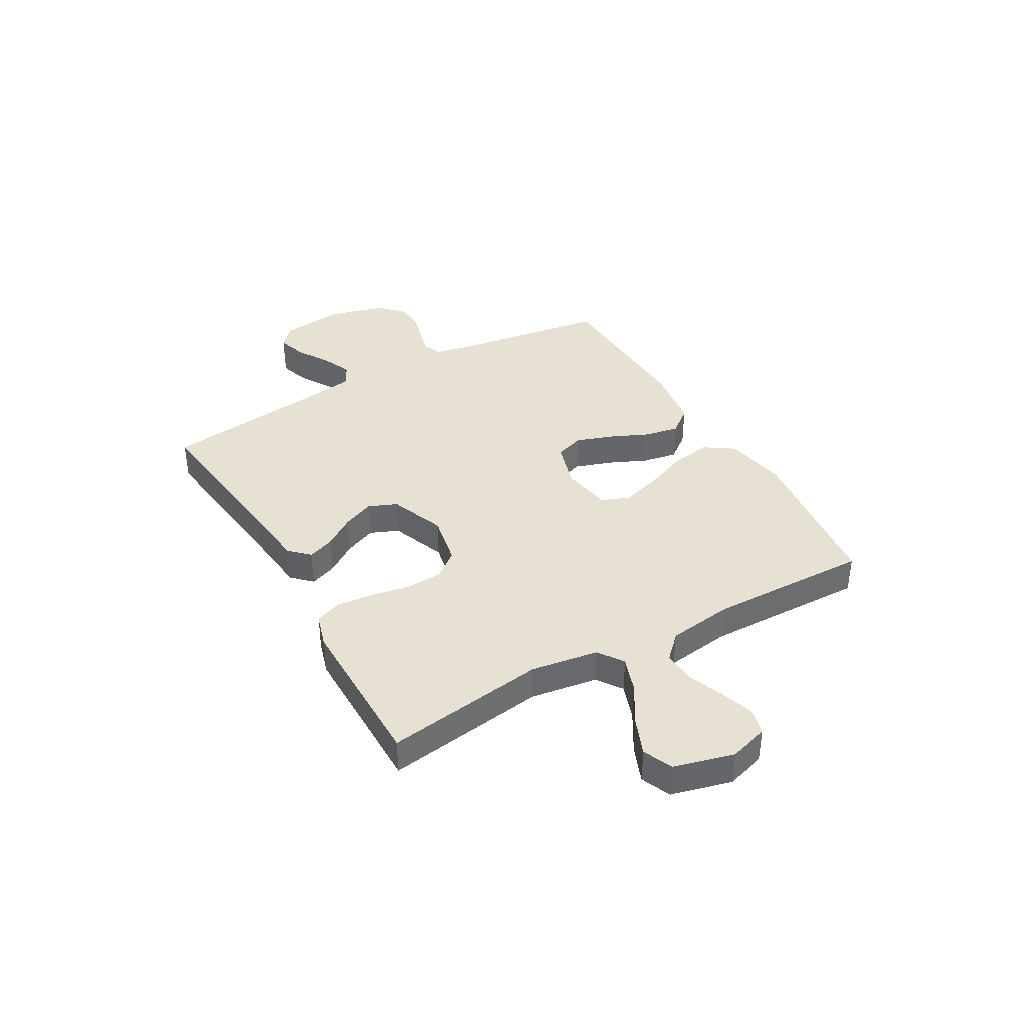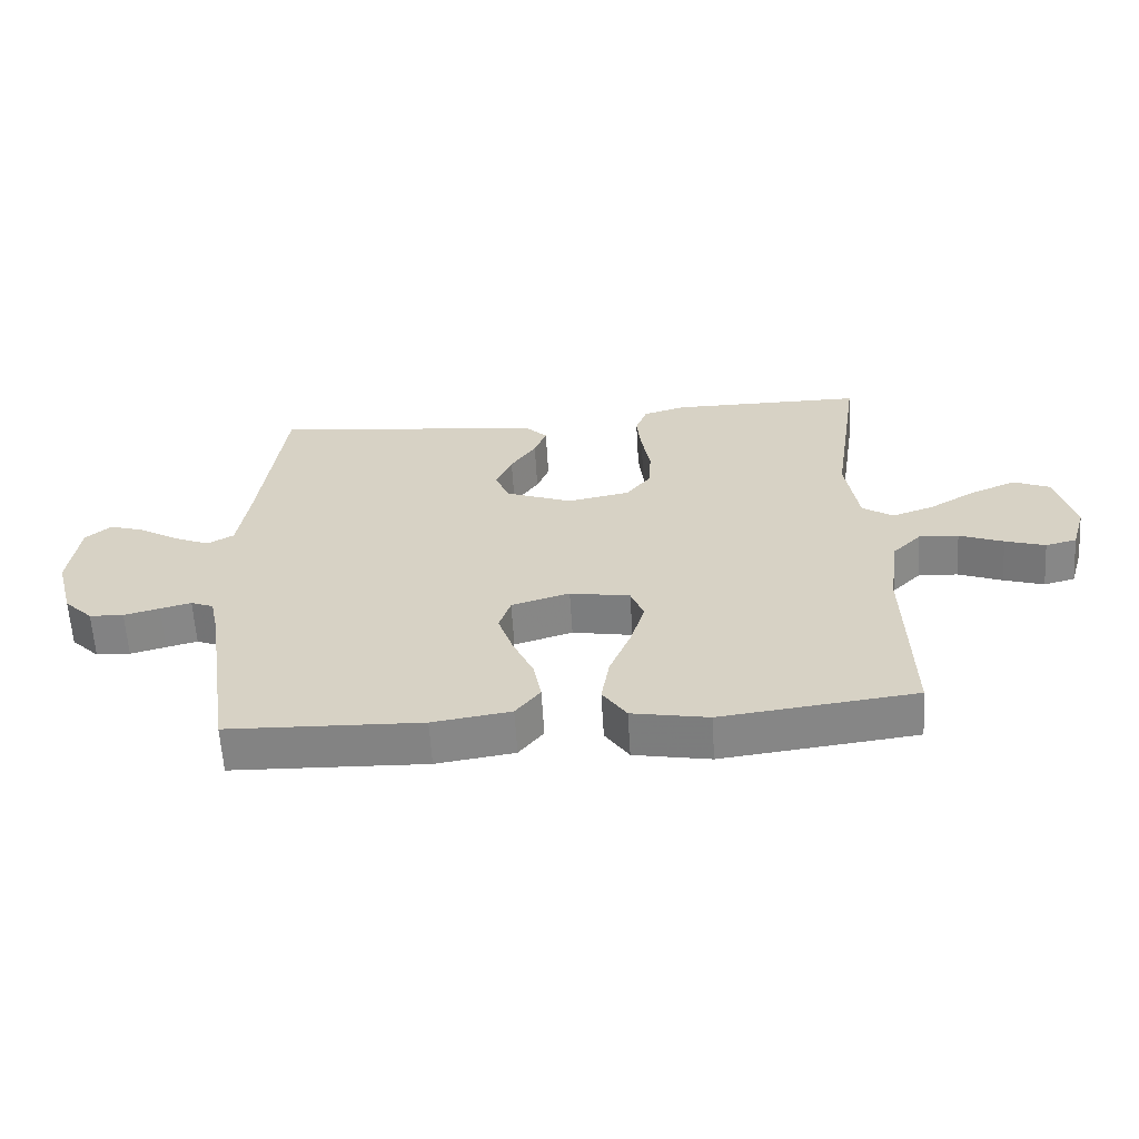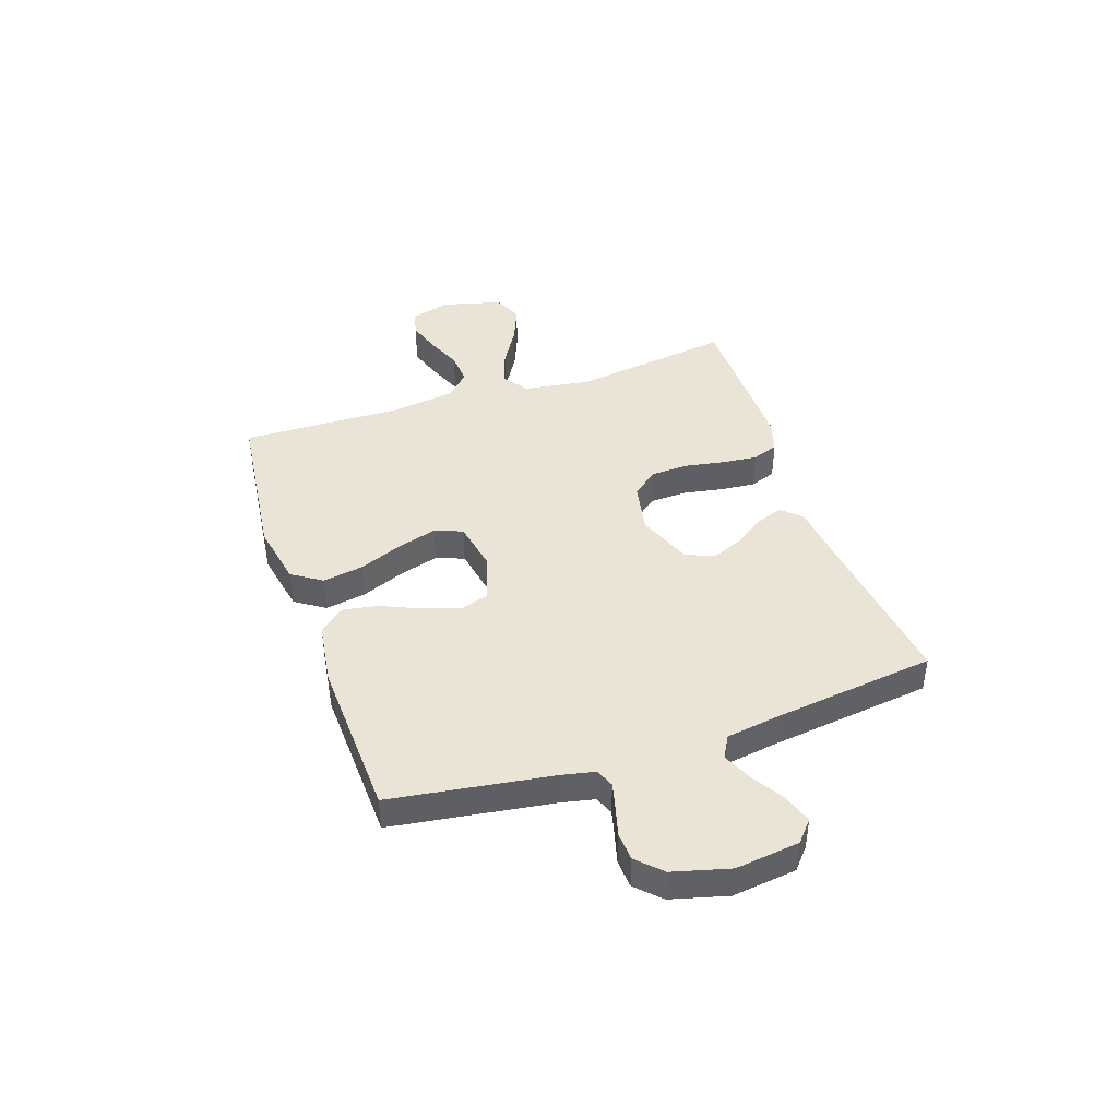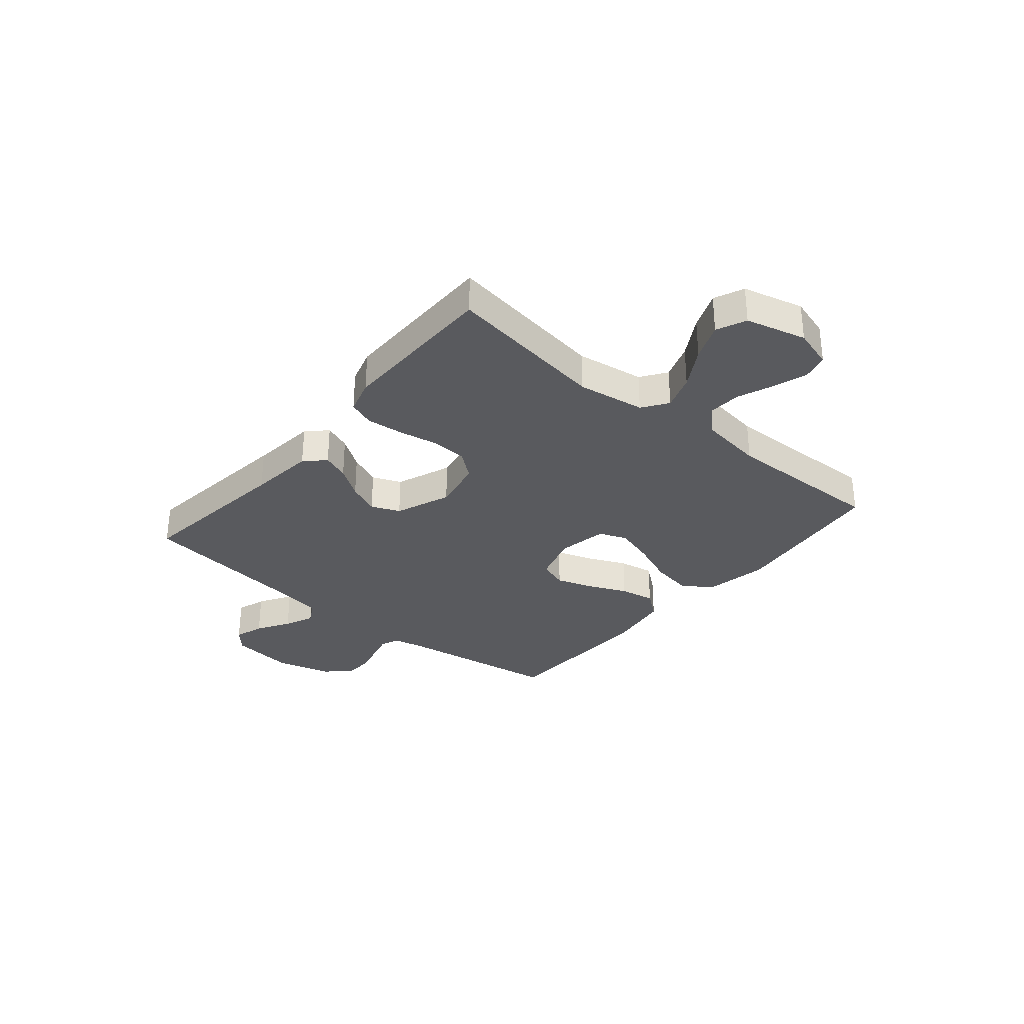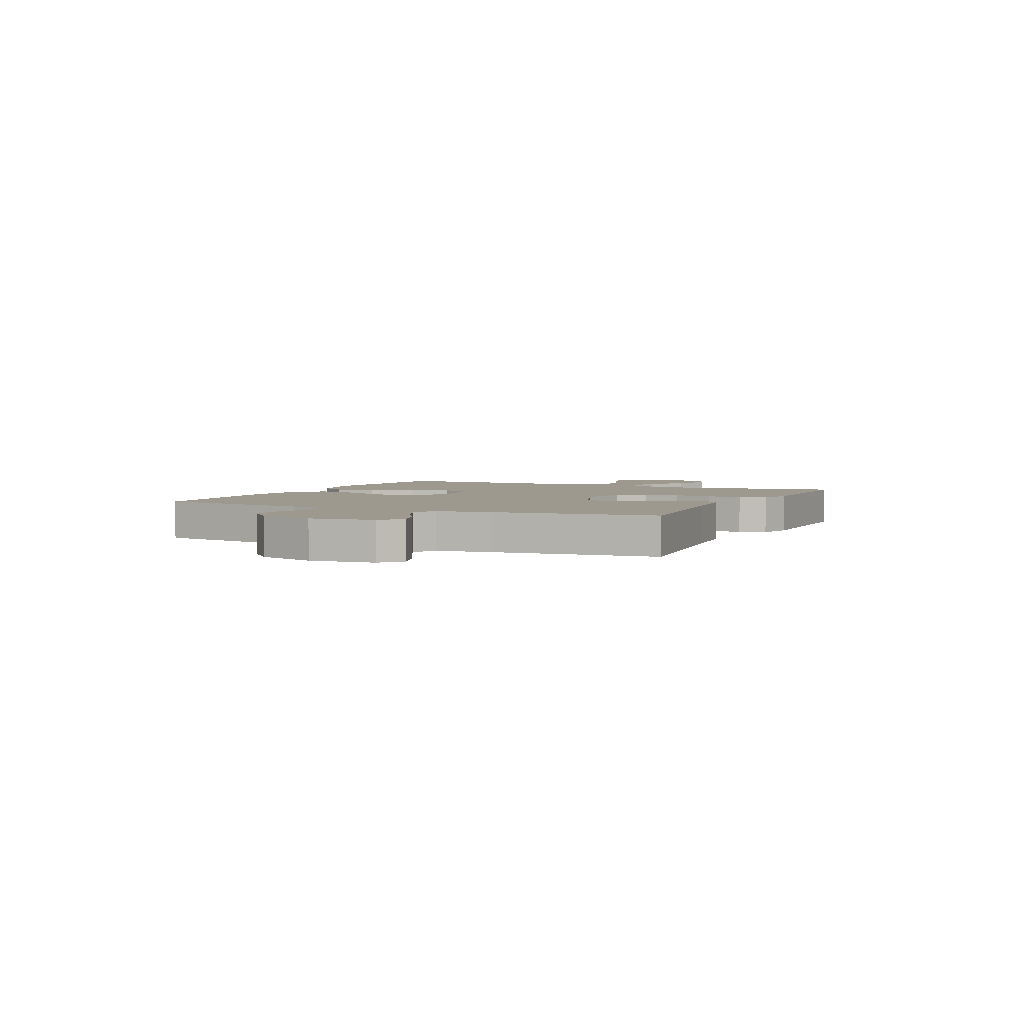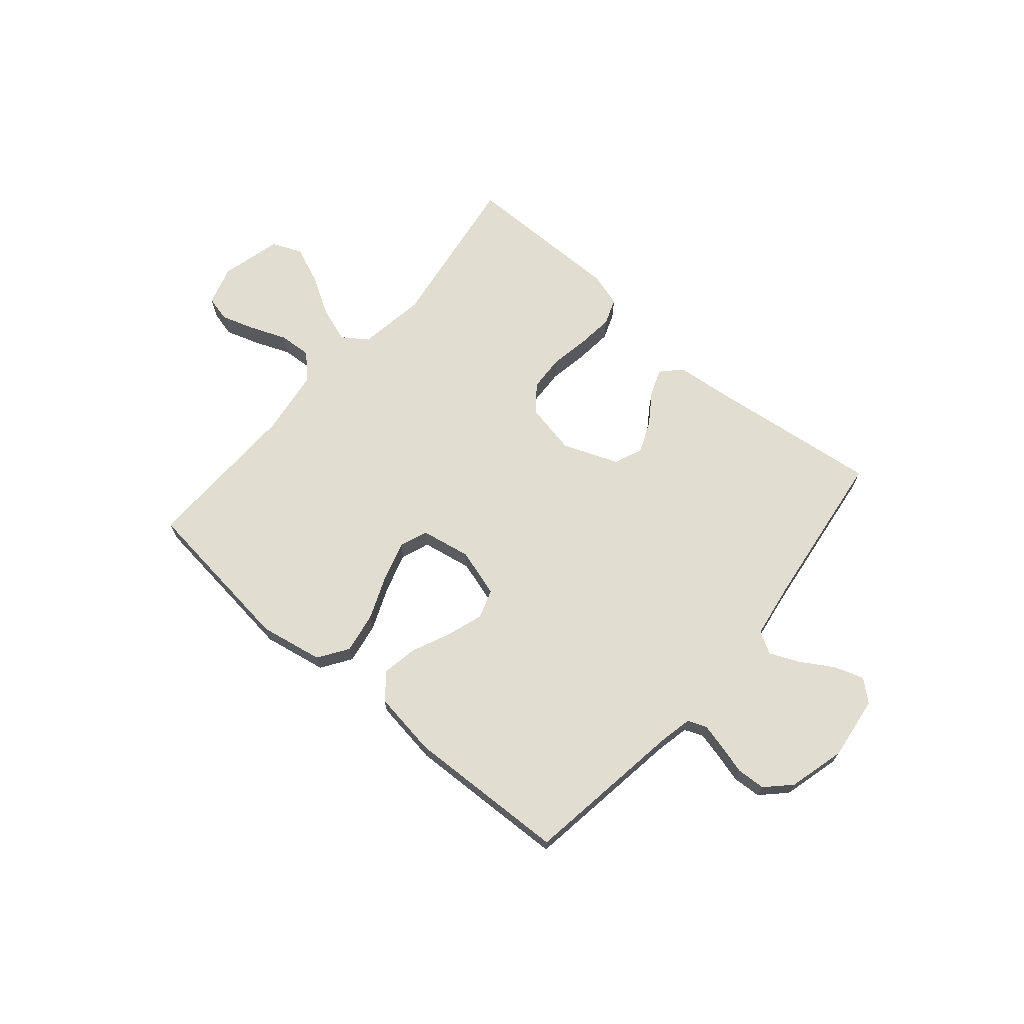
<metadata>
{"format":"obj","ext":"obj","renderer":"f3d","projection":"perspective","resolution":1024,"background":"white","views":[{"elev":38.6,"azim":60.4,"up":"+Y"},{"elev":-61.4,"azim":3.5,"up":"+Z"},{"elev":42.4,"azim":-108.8,"up":"+Y"},{"elev":-31.7,"azim":50.0,"up":"+Y"},{"elev":3.5,"azim":-64.5,"up":"+Y"},{"elev":68.6,"azim":-139.6,"up":"+Y"}]}
</metadata>
<code>
v 0.5 0.07 0.5
v 0.456 0.07 0.2
v 0.475 0.07 0.074
v 0.522 0.07 0.041
v 0.588 0.07 0.064
v 0.662 0.07 0.108
v 0.731 0.07 0.136
v 0.786 0.07 0.112
v 0.815 0.07 0
v 0.793 0.07 -0.074
v 0.745 0.07 -0.086
v 0.683 0.07 -0.066
v 0.615 0.07 -0.039
v 0.554 0.07 -0.035
v 0.51 0.07 -0.079
v 0.493 0.07 -0.2
v 0.5 0.07 -0.5
v 0.2 0.07 -0.536
v 0.082 0.07 -0.514
v 0.045 0.07 -0.459
v 0.058 0.07 -0.383
v 0.091 0.07 -0.302
v 0.113 0.07 -0.228
v 0.093 0.07 -0.176
v 0 0.07 -0.159
v -0.09 0.07 -0.186
v -0.108 0.07 -0.24
v -0.085 0.07 -0.308
v -0.053 0.07 -0.38
v -0.041 0.07 -0.445
v -0.079 0.07 -0.493
v -0.2 0.07 -0.511
v -0.5 0.07 -0.5
v -0.544 0.07 -0.2
v -0.557 0.07 -0.139
v -0.592 0.07 -0.125
v -0.64 0.07 -0.137
v -0.695 0.07 -0.152
v -0.748 0.07 -0.149
v -0.792 0.07 -0.105
v -0.82 0.07 0
v -0.805 0.07 0.119
v -0.766 0.07 0.153
v -0.711 0.07 0.135
v -0.65 0.07 0.098
v -0.595 0.07 0.074
v -0.554 0.07 0.097
v -0.538 0.07 0.2
v -0.5 0.07 0.5
v -0.2 0.07 0.464
v -0.077 0.07 0.451
v -0.042 0.07 0.415
v -0.061 0.07 0.365
v -0.1 0.07 0.308
v -0.125 0.07 0.249
v -0.103 0.07 0.196
v 0 0.07 0.156
v 0.096 0.07 0.175
v 0.135 0.07 0.224
v 0.138 0.07 0.292
v 0.125 0.07 0.365
v 0.118 0.07 0.433
v 0.136 0.07 0.482
v 0.2 0.07 0.501
v 0.5 0 0.5
v 0.456 0 0.2
v 0.475 0 0.074
v 0.522 0 0.041
v 0.588 0 0.064
v 0.662 0 0.108
v 0.731 0 0.136
v 0.786 0 0.112
v 0.815 0 0
v 0.793 0 -0.074
v 0.745 0 -0.086
v 0.683 0 -0.066
v 0.615 0 -0.039
v 0.554 0 -0.035
v 0.51 0 -0.079
v 0.493 0 -0.2
v 0.5 0 -0.5
v 0.2 0 -0.536
v 0.082 0 -0.514
v 0.045 0 -0.459
v 0.058 0 -0.383
v 0.091 0 -0.302
v 0.113 0 -0.228
v 0.093 0 -0.176
v 0 0 -0.159
v -0.09 0 -0.186
v -0.108 0 -0.24
v -0.085 0 -0.308
v -0.053 0 -0.38
v -0.041 0 -0.445
v -0.079 0 -0.493
v -0.2 0 -0.511
v -0.5 0 -0.5
v -0.544 0 -0.2
v -0.557 0 -0.139
v -0.592 0 -0.125
v -0.64 0 -0.137
v -0.695 0 -0.152
v -0.748 0 -0.149
v -0.792 0 -0.105
v -0.82 0 0
v -0.805 0 0.119
v -0.766 0 0.153
v -0.711 0 0.135
v -0.65 0 0.098
v -0.595 0 0.074
v -0.554 0 0.097
v -0.538 0 0.2
v -0.5 0 0.5
v -0.2 0 0.464
v -0.077 0 0.451
v -0.042 0 0.415
v -0.061 0 0.365
v -0.1 0 0.308
v -0.125 0 0.249
v -0.103 0 0.196
v 0 0 0.156
v 0.096 0 0.175
v 0.135 0 0.224
v 0.138 0 0.292
v 0.125 0 0.365
v 0.118 0 0.433
v 0.136 0 0.482
v 0.2 0 0.501
f 63 64 1 2
f 60 61 62 63
f 60 63 2 3
f 59 60 3 4
f 58 59 4
f 57 58 4
f 51 52 53 54
f 50 51 54 55
f 48 49 50 55
f 47 48 55 56
f 42 43 44 45
f 42 45 46
f 41 42 46
f 40 41 46
f 37 38 39 40
f 36 37 40 46
f 35 36 46 47
f 31 32 33 34
f 28 29 30 31
f 27 28 31 34
f 26 27 34 35
f 19 20 21 22
f 19 22 23
f 16 17 18 19
f 15 16 19 23
f 14 15 23 24
f 10 11 12 13
f 8 9 10 13
f 8 13 14
f 5 6 7 8
f 4 5 8 14
f 57 4 14 24
f 25 26 35 47
f 47 56 57
f 24 25 47 57
f 66 65 128 127
f 127 126 125 124
f 67 66 127 124
f 68 67 124 123
f 68 123 122
f 68 122 121
f 118 117 116 115
f 119 118 115 114
f 119 114 113 112
f 120 119 112 111
f 109 108 107 106
f 110 109 106
f 110 106 105
f 110 105 104
f 104 103 102 101
f 110 104 101 100
f 111 110 100 99
f 98 97 96 95
f 95 94 93 92
f 98 95 92 91
f 99 98 91 90
f 86 85 84 83
f 87 86 83
f 83 82 81 80
f 87 83 80 79
f 88 87 79 78
f 77 76 75 74
f 77 74 73 72
f 78 77 72
f 72 71 70 69
f 78 72 69 68
f 88 78 68 121
f 111 99 90 89
f 121 120 111
f 121 111 89 88
f 1 65 66 2
f 2 66 67 3
f 3 67 68 4
f 4 68 69 5
f 5 69 70 6
f 6 70 71 7
f 7 71 72 8
f 8 72 73 9
f 9 73 74 10
f 10 74 75 11
f 11 75 76 12
f 12 76 77 13
f 13 77 78 14
f 14 78 79 15
f 15 79 80 16
f 16 80 81 17
f 17 81 82 18
f 18 82 83 19
f 19 83 84 20
f 20 84 85 21
f 21 85 86 22
f 22 86 87 23
f 23 87 88 24
f 24 88 89 25
f 25 89 90 26
f 26 90 91 27
f 27 91 92 28
f 28 92 93 29
f 29 93 94 30
f 30 94 95 31
f 31 95 96 32
f 32 96 97 33
f 33 97 98 34
f 34 98 99 35
f 35 99 100 36
f 36 100 101 37
f 37 101 102 38
f 38 102 103 39
f 39 103 104 40
f 40 104 105 41
f 41 105 106 42
f 42 106 107 43
f 43 107 108 44
f 44 108 109 45
f 45 109 110 46
f 46 110 111 47
f 47 111 112 48
f 48 112 113 49
f 49 113 114 50
f 50 114 115 51
f 51 115 116 52
f 52 116 117 53
f 53 117 118 54
f 54 118 119 55
f 55 119 120 56
f 56 120 121 57
f 57 121 122 58
f 58 122 123 59
f 59 123 124 60
f 60 124 125 61
f 61 125 126 62
f 62 126 127 63
f 63 127 128 64
f 64 128 65 1

</code>
